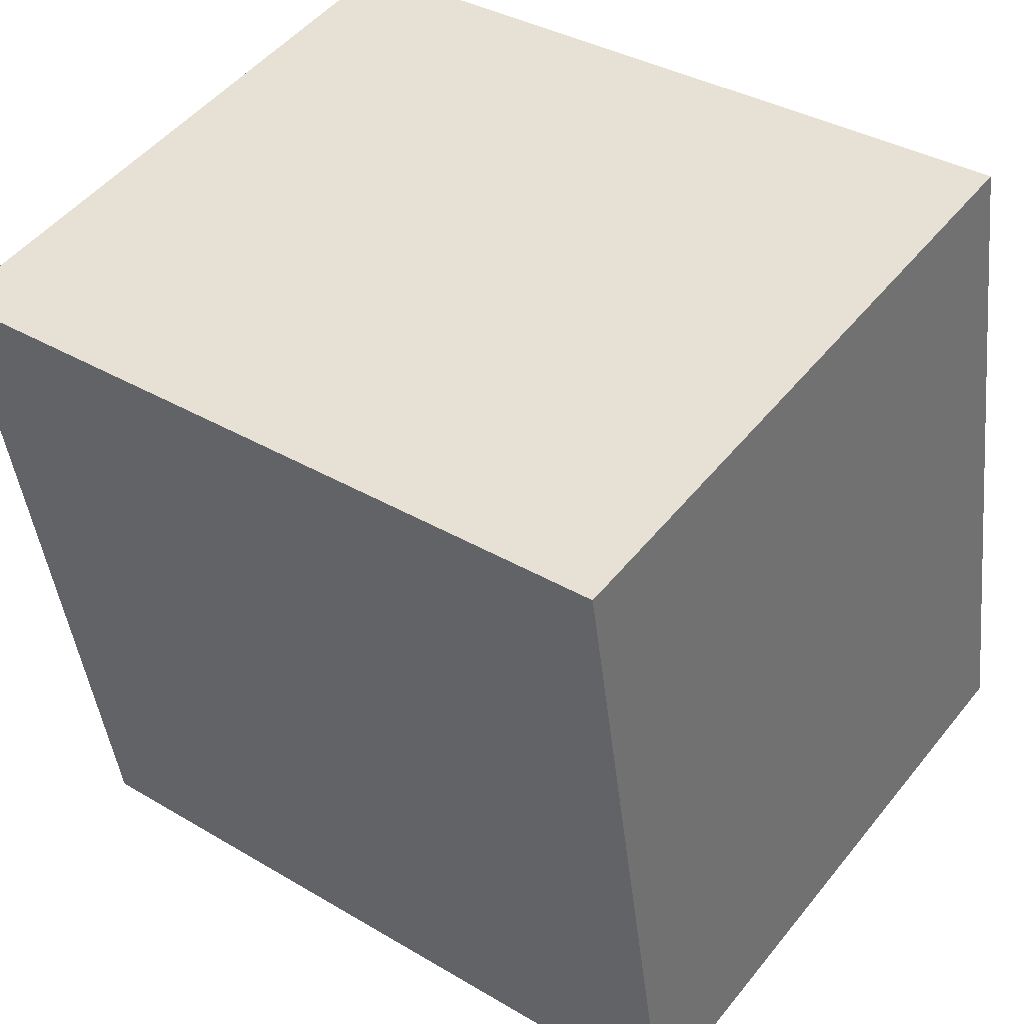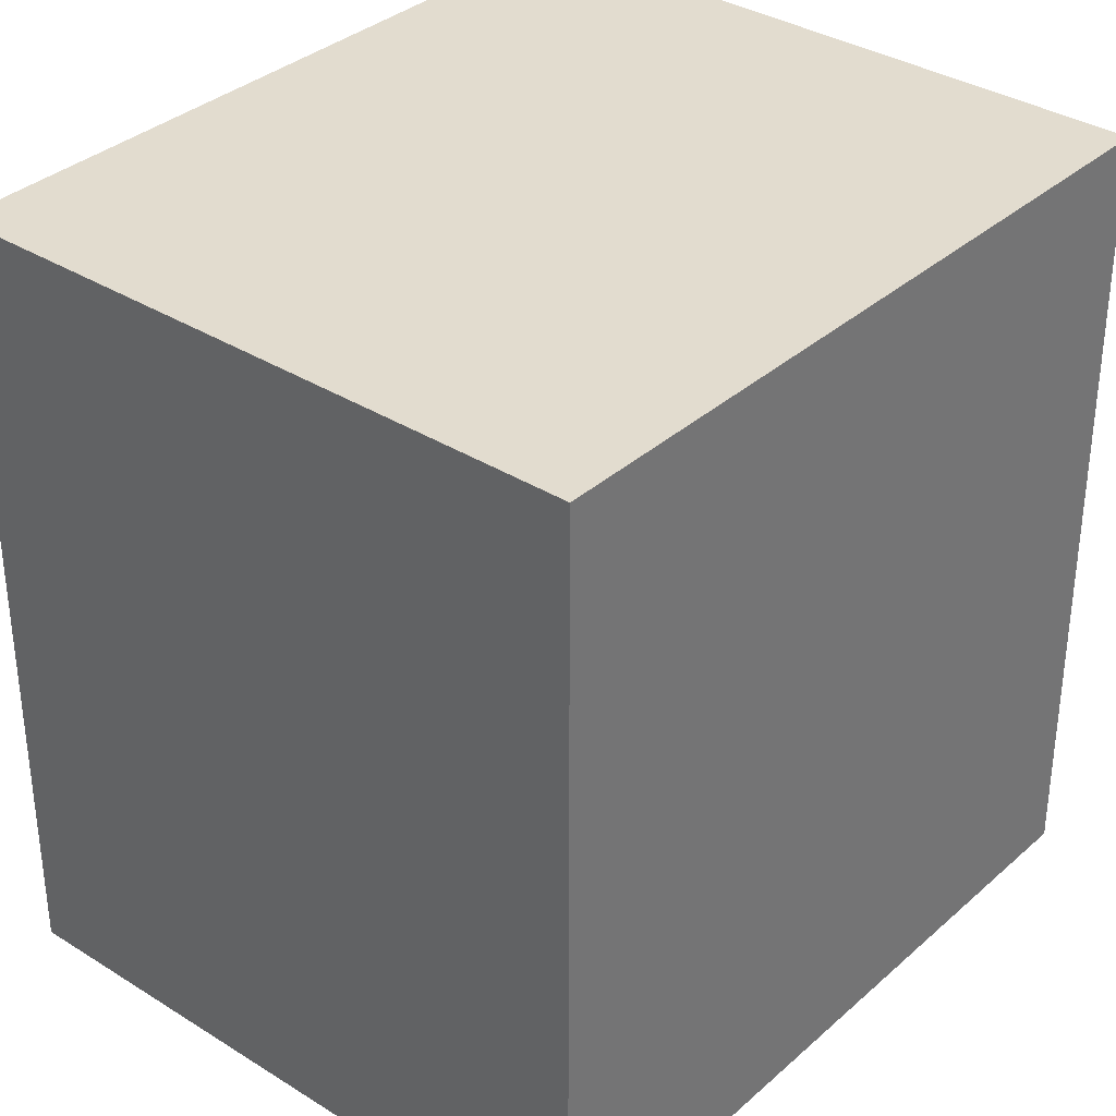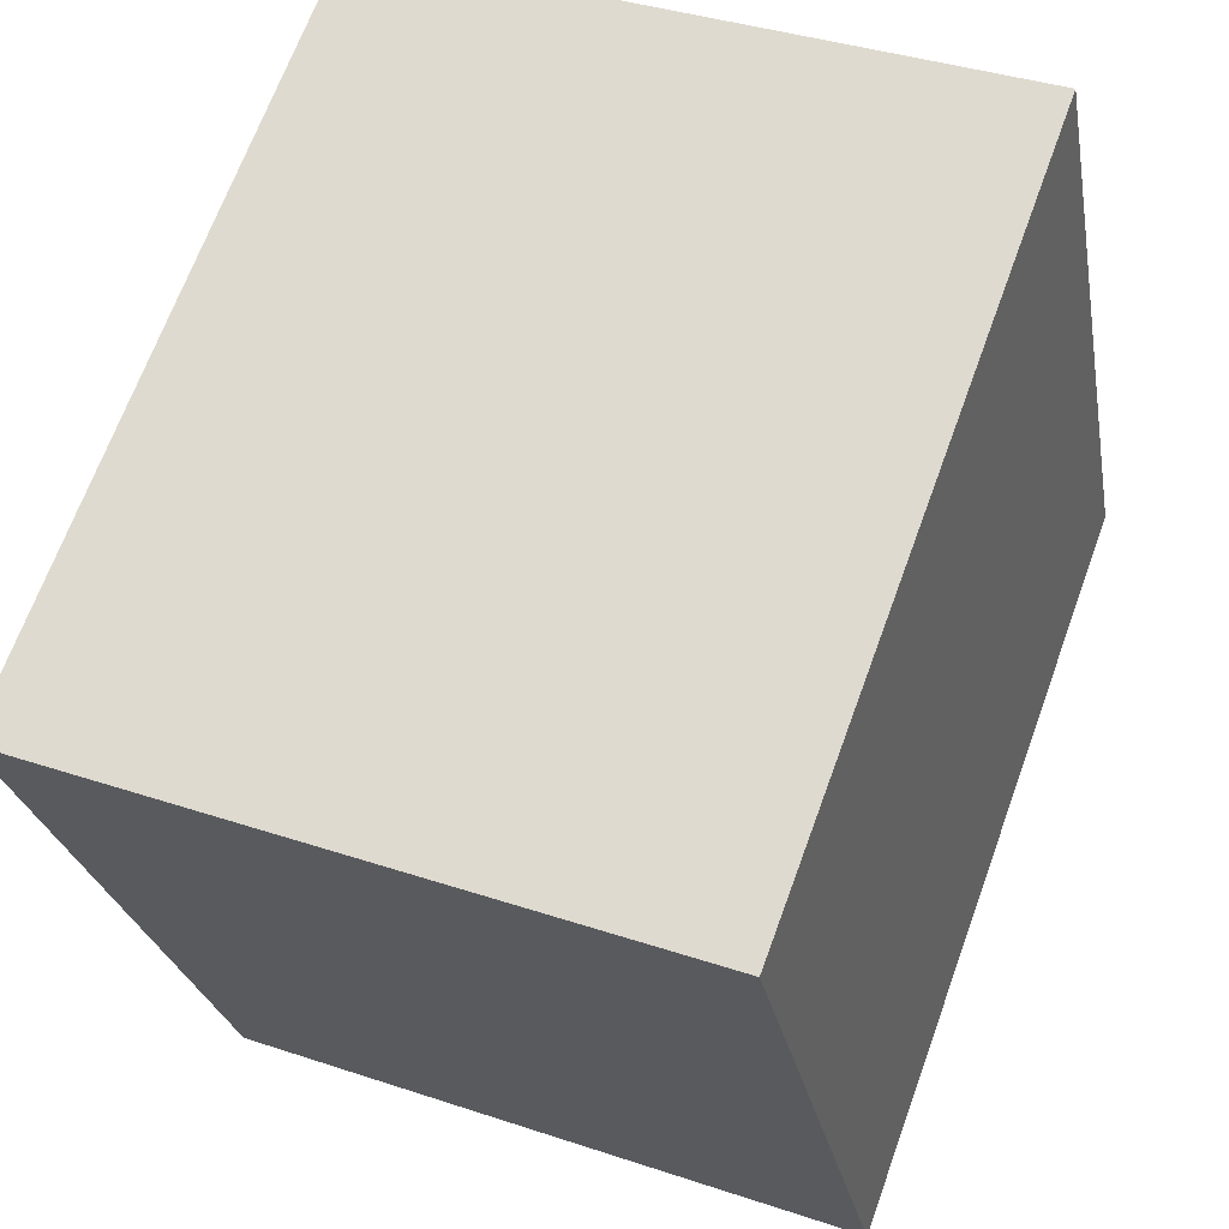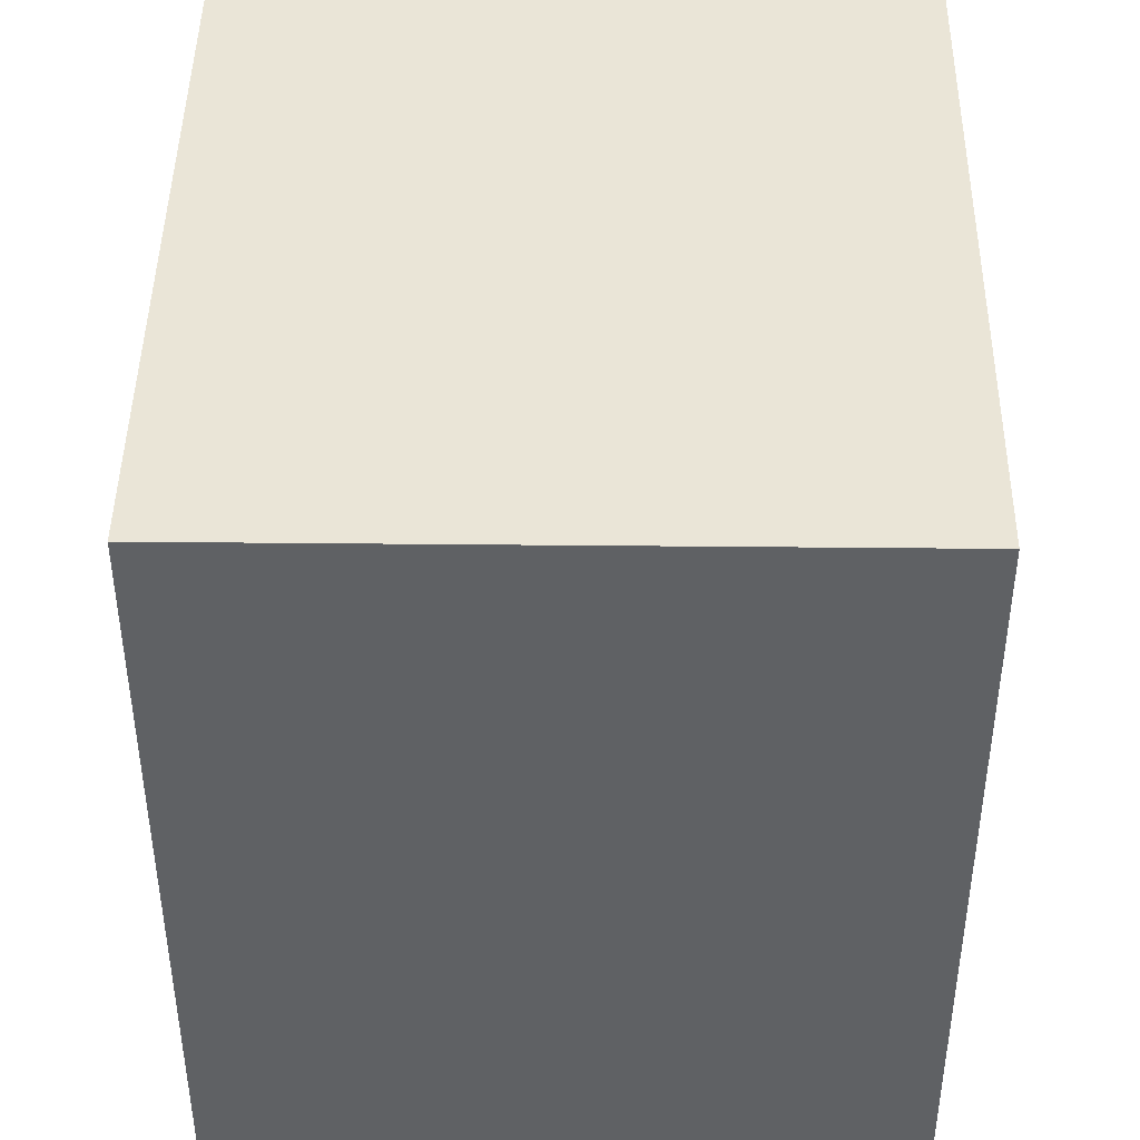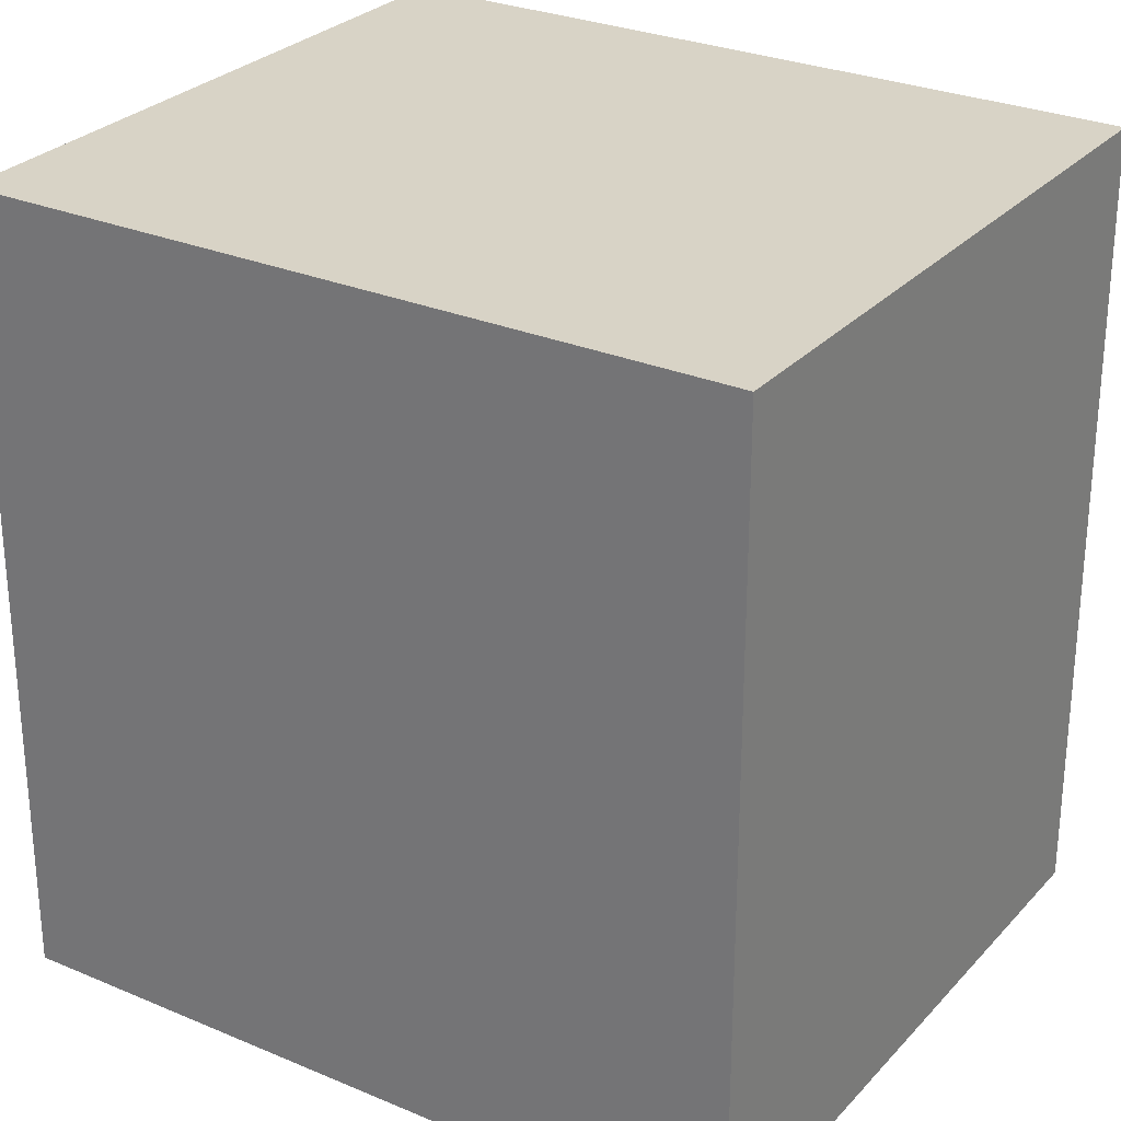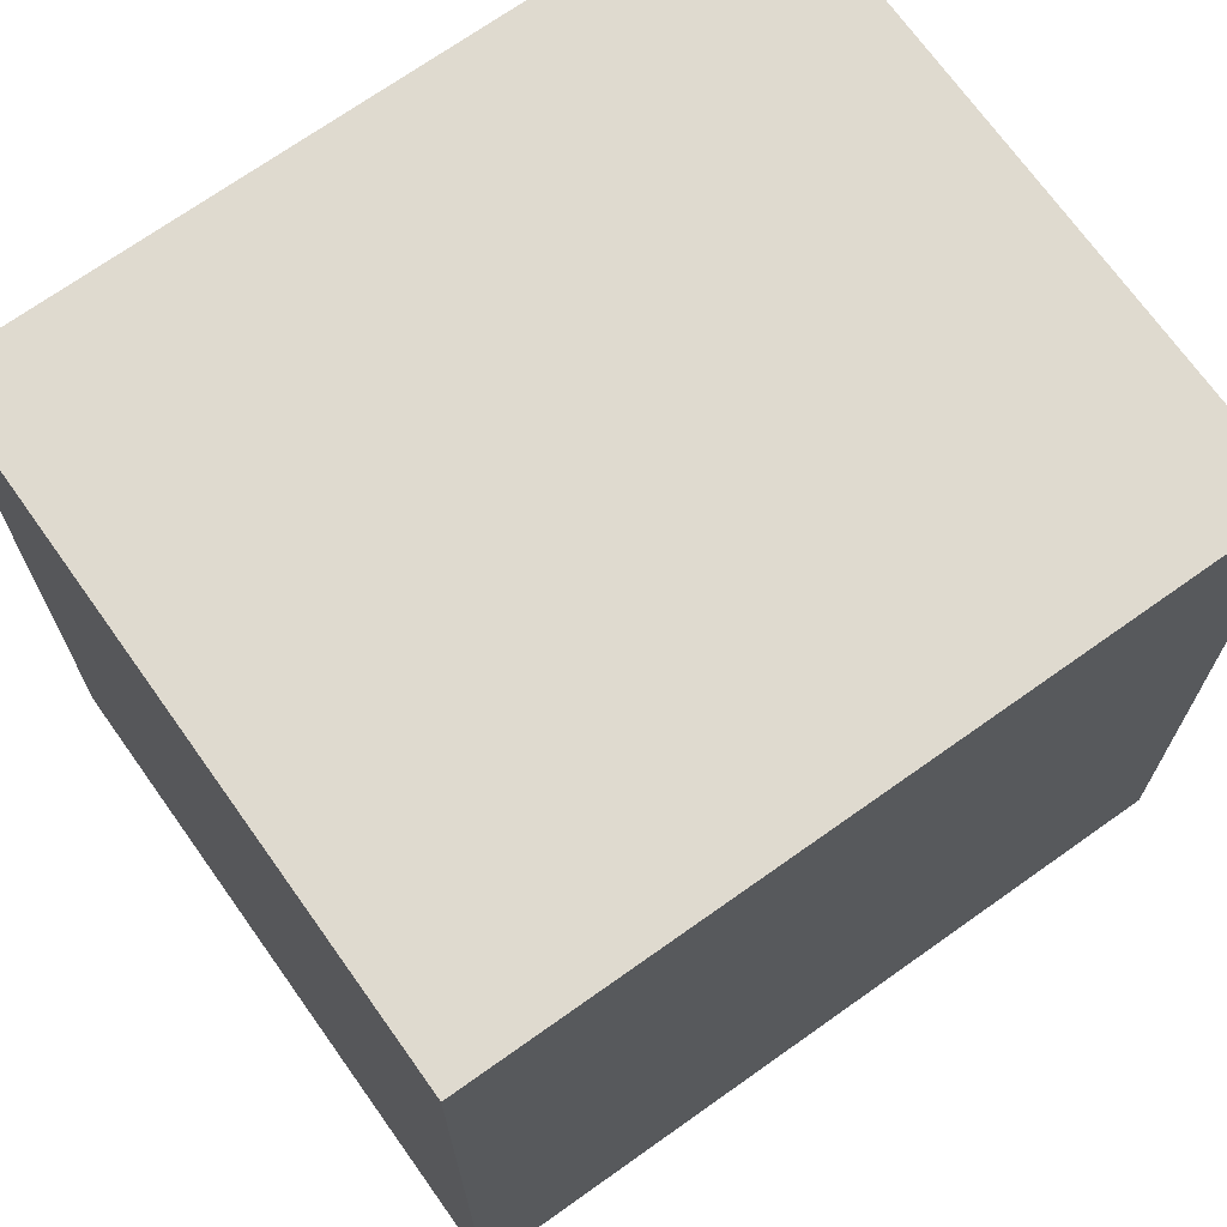
<metadata>
{"format":"obj","ext":"obj","renderer":"f3d","projection":"perspective","resolution":1024,"background":"white","views":[{"elev":35.9,"azim":127.9,"up":"+Z"},{"elev":34.6,"azim":-128.9,"up":"+Y"},{"elev":67.9,"azim":-160.0,"up":"+Z"},{"elev":44.3,"azim":-168.4,"up":"+Y"},{"elev":28.0,"azim":-46.3,"up":"+Y"},{"elev":70.7,"azim":65.4,"up":"+Y"}]}
</metadata>
<code>
v  0 3.533 2.163e-16
v  3.551 3.533 2.773
v  2.914 3.533 -0.563
v  0.636 3.533 3.33
v  2.914 3.447e-17 -0.563
v  0 0 0
v  0.636 -2.039e-16 3.33
v  3.551 -1.698e-16 2.773
g defaultobject
f 1 2 3
f 2 1 4
f 5 1 3
f 1 5 6
f 6 4 1
f 4 6 7
f 7 2 4
f 2 7 8
f 8 3 2
f 3 8 5
f 8 6 5
f 6 8 7

</code>
